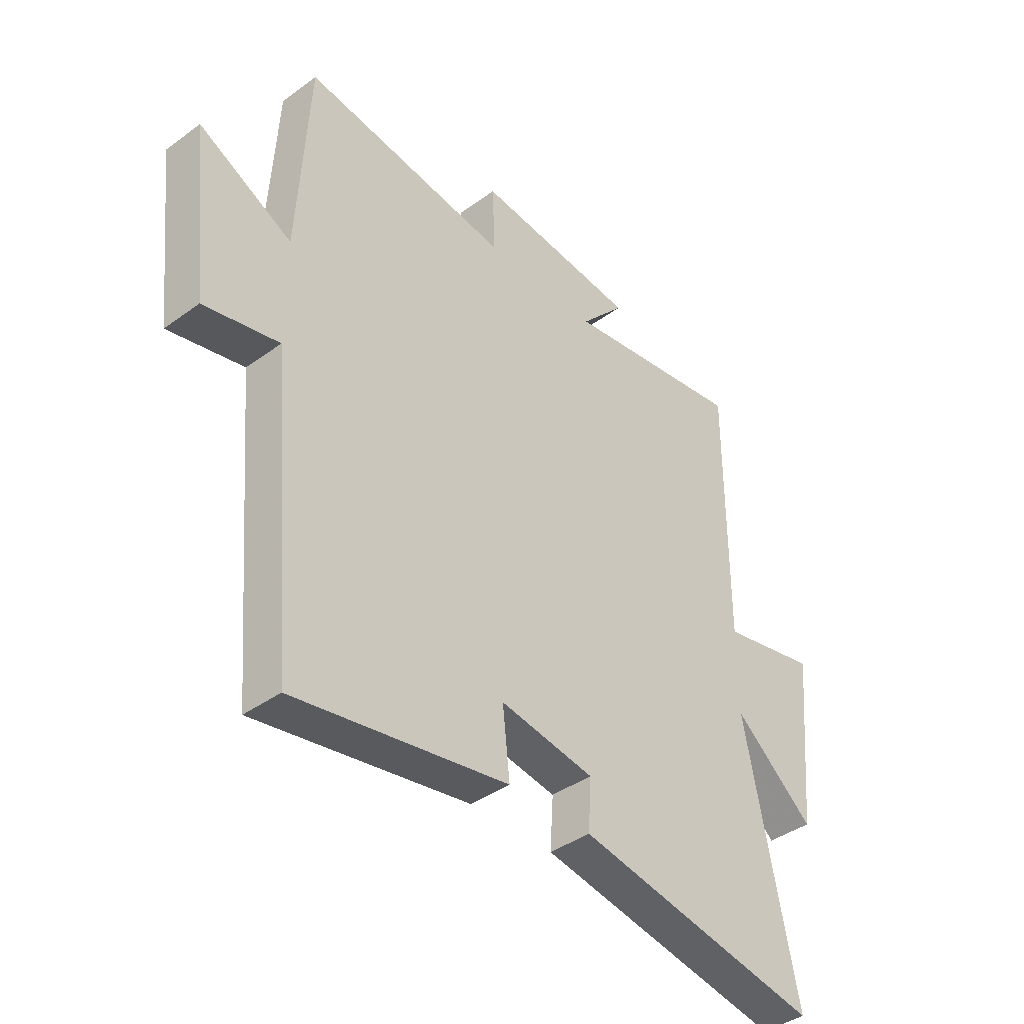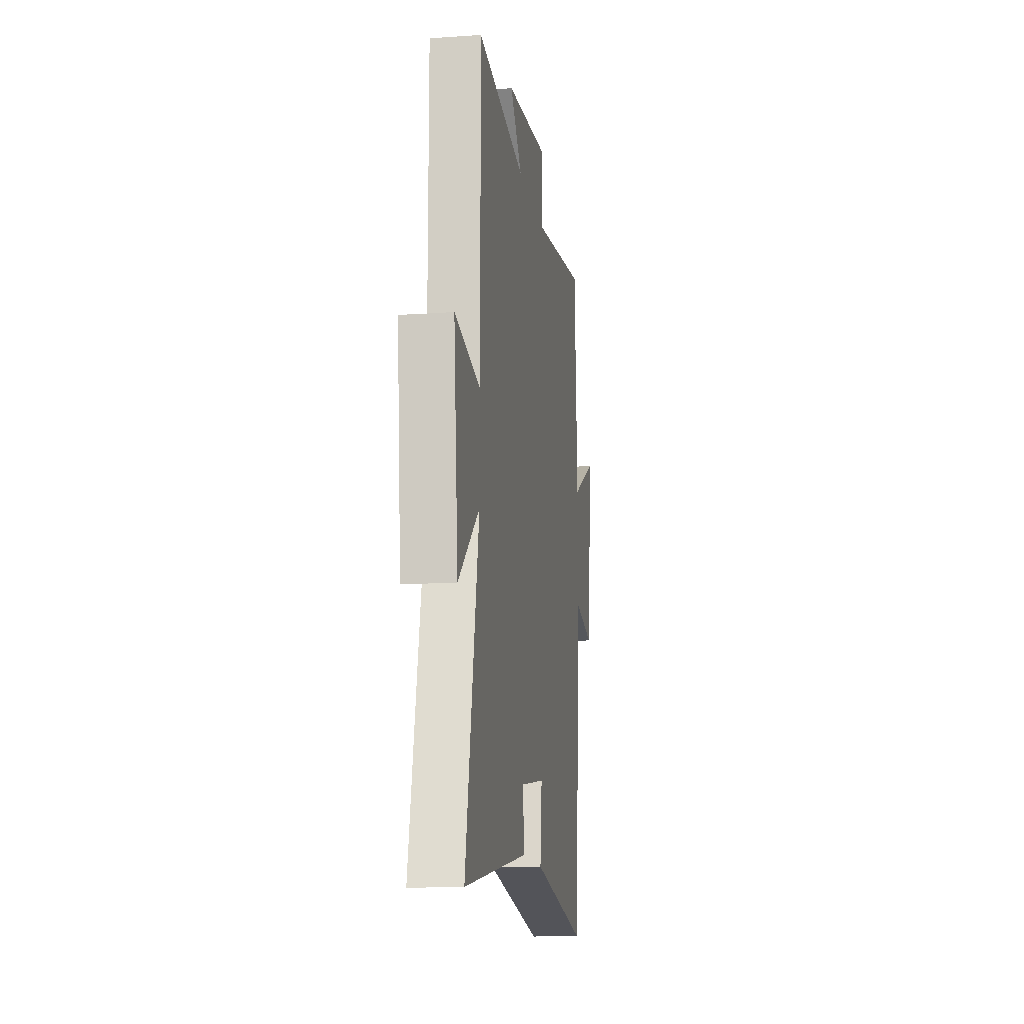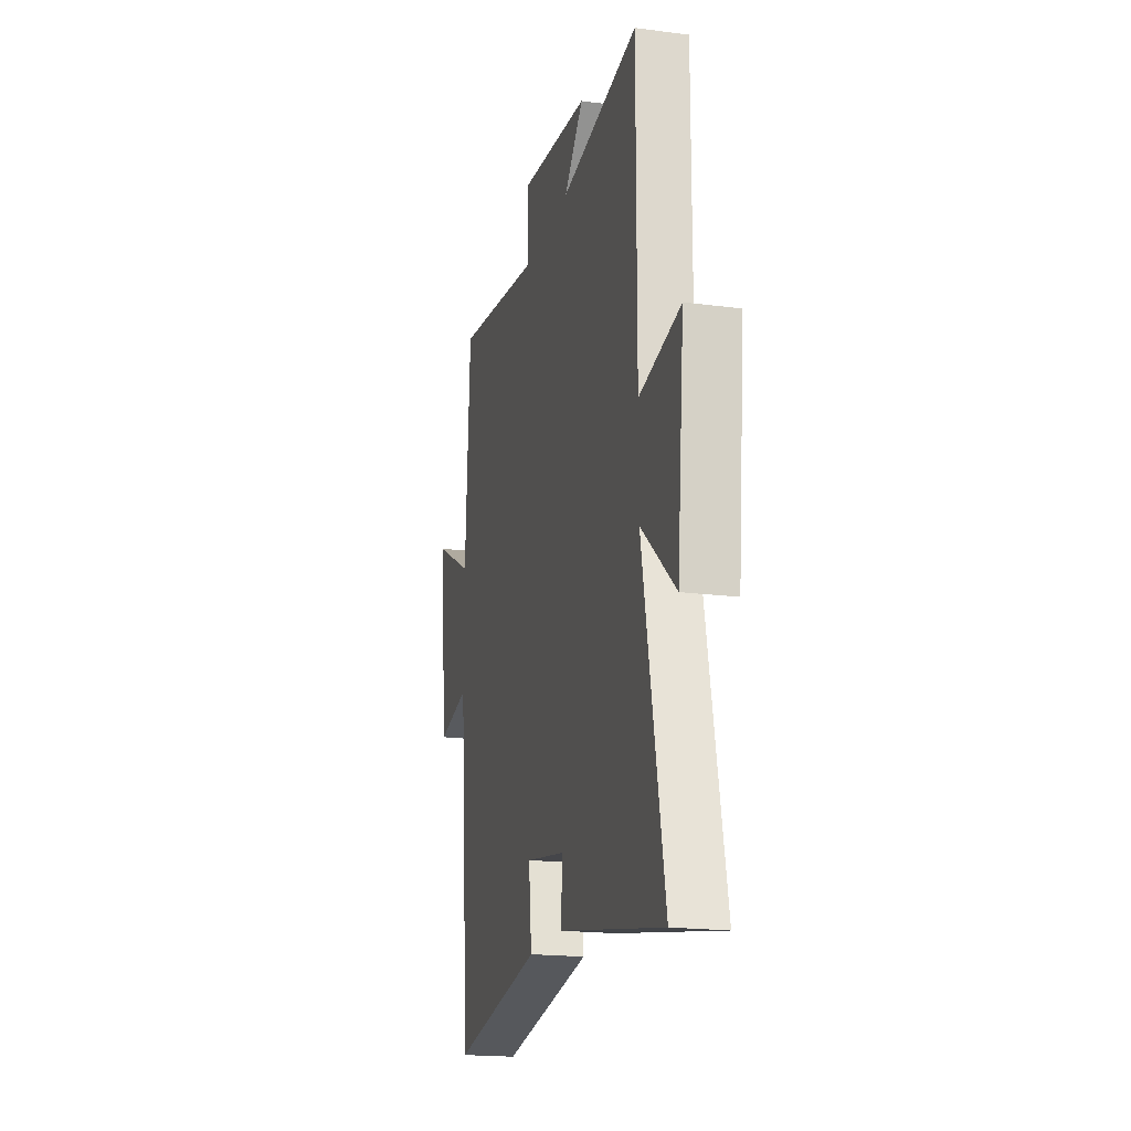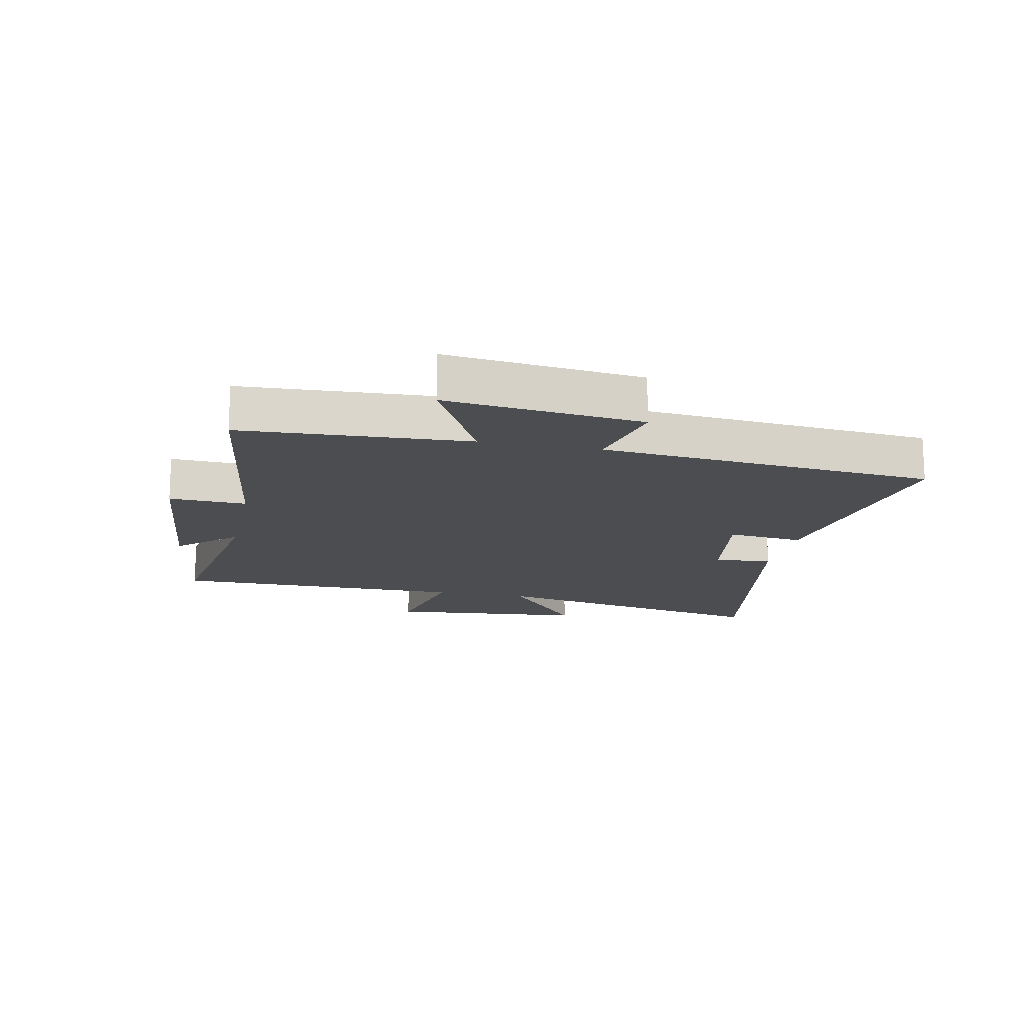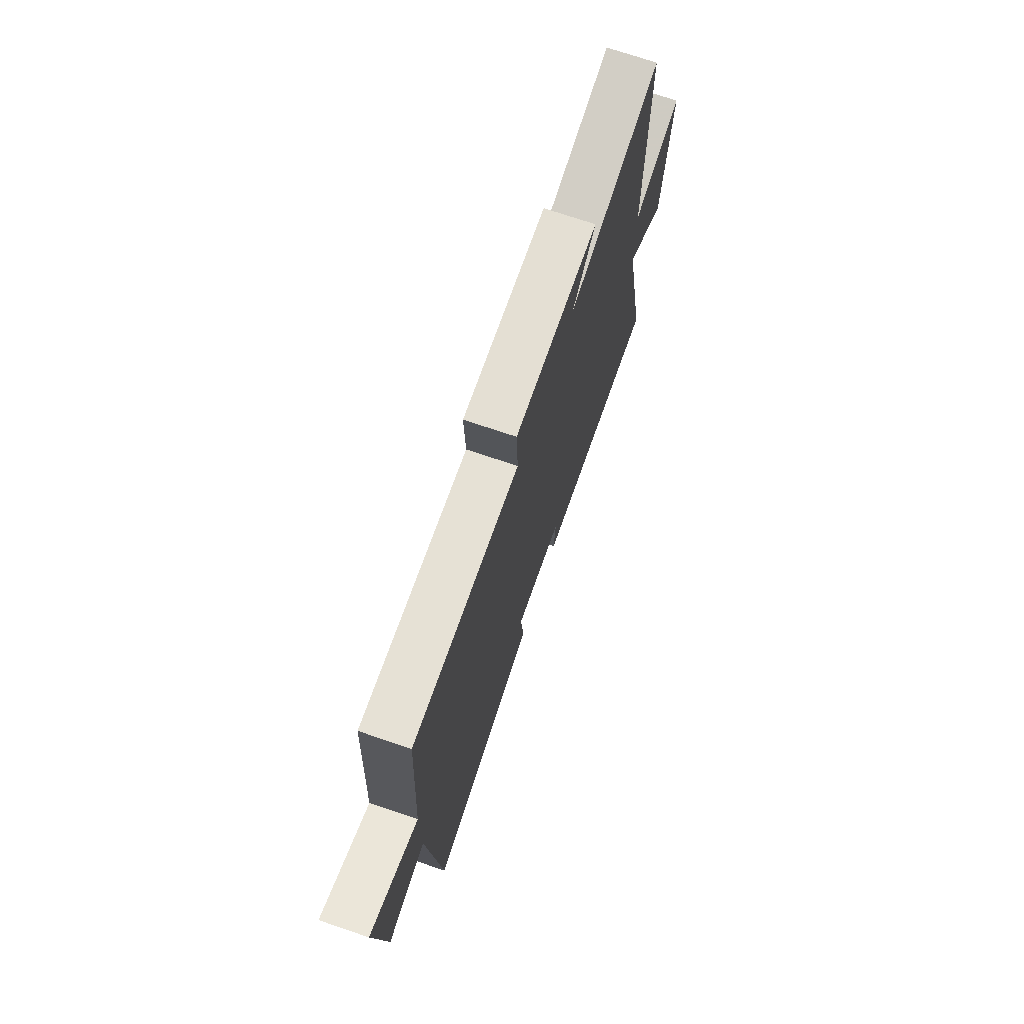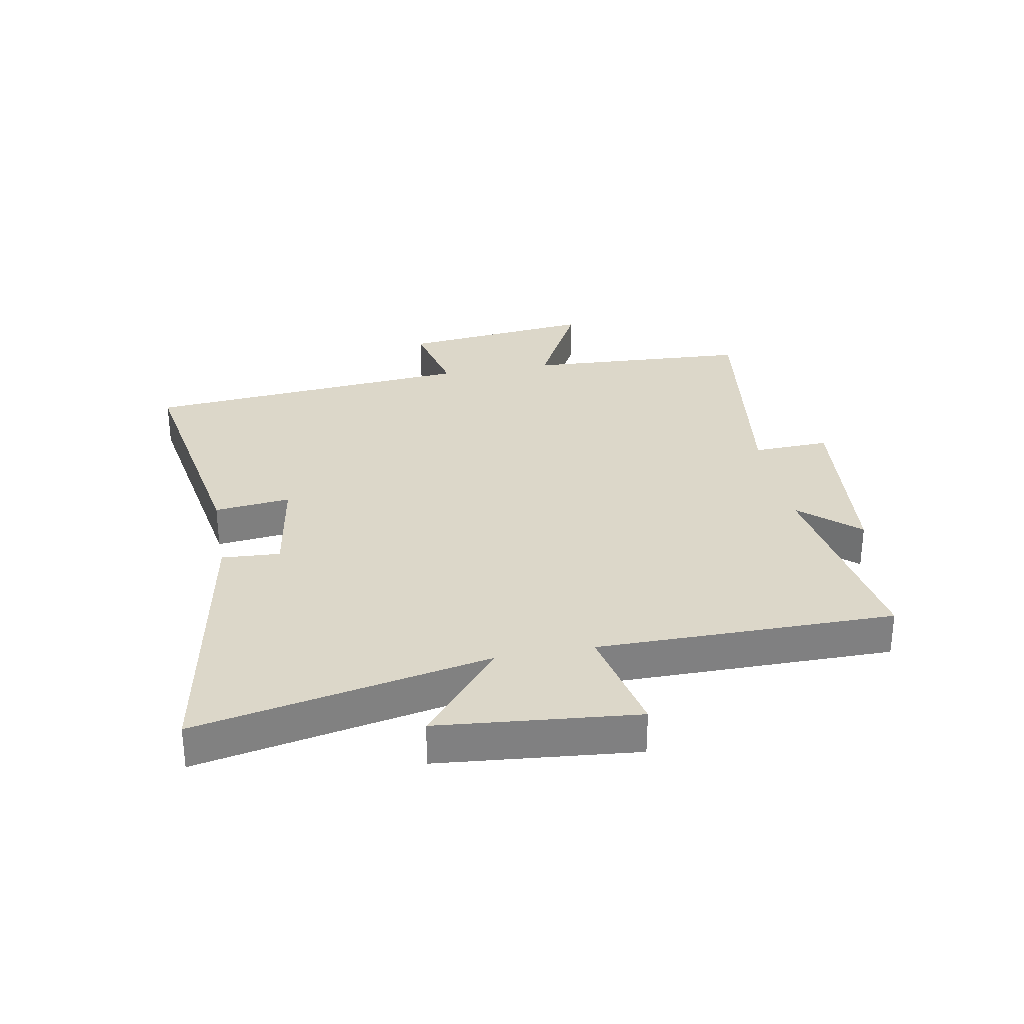
<metadata>
{"format":"obj","ext":"obj","renderer":"f3d","projection":"perspective","resolution":1024,"background":"white","views":[{"elev":-40.1,"azim":132.0,"up":"+Z"},{"elev":-14.2,"azim":-81.2,"up":"+Z"},{"elev":-19.0,"azim":-103.9,"up":"+Z"},{"elev":-15.6,"azim":78.1,"up":"+Y"},{"elev":72.7,"azim":108.7,"up":"+Z"},{"elev":30.3,"azim":-100.6,"up":"+Y"}]}
</metadata>
<code>
v -0.598 0.07 -0.587
v -0.5 0.07 -0.1
v -0.656 0.07 -0.231
v -0.688 0.07 0.099
v -0.5 0.07 0.06
v -0.501 0.07 0.554
v -0.147 0.07 0.5
v -0.234 0.07 0.596
v 0.082 0.07 0.628
v 0.077 0.07 0.5
v 0.479 0.07 0.557
v 0.5 0.07 0.181
v 0.681 0.07 0.275
v 0.645 0.07 -0.049
v 0.5 0.07 -0.017
v 0.452 0.07 -0.57
v 0.04 0.07 -0.5
v 0.054 0.07 -0.373
v -0.128 0.07 -0.403
v -0.122 0.07 -0.5
v -0.598 0 -0.587
v -0.5 0 -0.1
v -0.656 0 -0.231
v -0.688 0 0.099
v -0.5 0 0.06
v -0.501 0 0.554
v -0.147 0 0.5
v -0.234 0 0.596
v 0.082 0 0.628
v 0.077 0 0.5
v 0.479 0 0.557
v 0.5 0 0.181
v 0.681 0 0.275
v 0.645 0 -0.049
v 0.5 0 -0.017
v 0.452 0 -0.57
v 0.04 0 -0.5
v 0.054 0 -0.373
v -0.128 0 -0.403
v -0.122 0 -0.5
f 19 20 1 2
f 18 19 2
f 15 16 17 18
f 15 18 2
f 12 13 14 15
f 12 15 2
f 11 12 2
f 10 11 2
f 7 8 9 10
f 7 10 2 3
f 5 6 7
f 5 7 3
f 3 4 5
f 22 21 40 39
f 22 39 38
f 38 37 36 35
f 22 38 35
f 35 34 33 32
f 22 35 32
f 22 32 31
f 22 31 30
f 30 29 28 27
f 23 22 30 27
f 27 26 25
f 23 27 25
f 25 24 23
f 1 21 22 2
f 2 22 23 3
f 3 23 24 4
f 4 24 25 5
f 5 25 26 6
f 6 26 27 7
f 7 27 28 8
f 8 28 29 9
f 9 29 30 10
f 10 30 31 11
f 11 31 32 12
f 12 32 33 13
f 13 33 34 14
f 14 34 35 15
f 15 35 36 16
f 16 36 37 17
f 17 37 38 18
f 18 38 39 19
f 19 39 40 20
f 20 40 21 1

</code>
